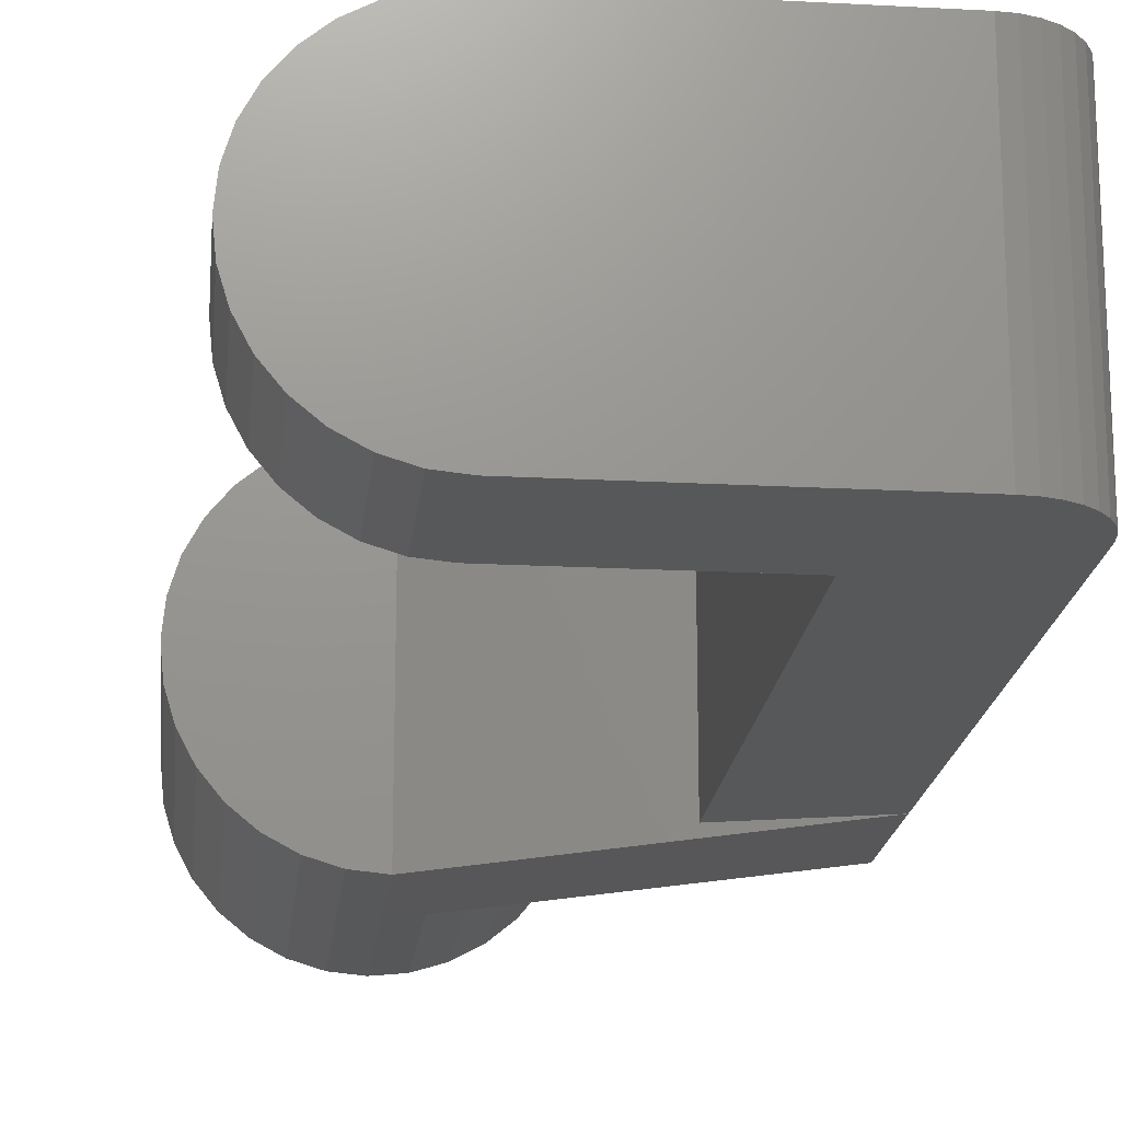
<metadata>
{"format":"stl","ext":"stl","renderer":"f3d","projection":"perspective","resolution":1024,"background":"white","views":[{"elev":-18.8,"azim":-5.9,"up":"+Y"}]}
</metadata>
<code>
# stl→obj: 419 verts, 836 faces
v -5 0 8.5
v -4.904 0.9755 13.5
v -4.904 0.9755 8.5
v -5 0 13.5
v -3.536 -3.536 8.5
v -4.157 -2.778 13.5
v -4.157 -2.778 8.5
v -3.536 -3.536 13.5
v -2.778 4.157 8.5
v -3.536 3.536 13.5
v -2.778 4.157 13.5
v -3.536 3.536 8.5
v -0.9755 4.904 8.5
v -1.913 4.619 13.5
v -0.9755 4.904 13.5
v -1.913 4.619 8.5
v 7.5 -5 8.5
v 1.675 0 8.5
v 7.5 5 8.5
v 1.643 -0.3268 8.5
v 1.548 -0.641 8.5
v 1.393 -0.9306 8.5
v 1.184 -1.184 8.5
v 0 -5 8.5
v 0.9306 -1.393 8.5
v 0.641 -1.548 8.5
v 0.3268 -1.643 8.5
v 0 -1.675 8.5
v -0.3268 -1.643 8.5
v -0.9755 -4.904 8.5
v -0.641 -1.548 8.5
v -1.913 -4.619 8.5
v -0.9306 -1.393 8.5
v -2.778 -4.157 8.5
v -1.184 -1.184 8.5
v -1.393 -0.9306 8.5
v 1.643 0.3268 8.5
v 1.548 0.641 8.5
v 1.393 0.9306 8.5
v 1.184 1.184 8.5
v 0 5 8.5
v 0.9306 1.393 8.5
v 0.641 1.548 8.5
v 0.3268 1.643 8.5
v 0 1.675 8.5
v -0.3268 1.643 8.5
v -0.641 1.548 8.5
v -0.9306 1.393 8.5
v -1.184 1.184 8.5
v -1.393 0.9306 8.5
v -4.157 2.778 8.5
v -1.548 0.641 8.5
v -4.619 1.913 8.5
v -1.643 0.3268 8.5
v -1.675 0 8.5
v -1.548 -0.641 8.5
v -4.619 -1.913 8.5
v -1.643 -0.3268 8.5
v -4.904 -0.9755 8.5
v -4.157 2.778 13.5
v -4.619 1.913 13.5
v 0 5 13.5
v 10 -5 13.5
v 10 5 13.5
v 0 -5 13.5
v -0.9755 -4.904 13.5
v -1.913 -4.619 13.5
v -2.778 -4.157 13.5
v -4.619 -1.913 13.5
v -4.904 -0.9755 13.5
v 12.5 5 -9.5
v 12.5 5 11
v 7.5 5 -10.9
v 10.49 5 13.45
v 10.96 5 13.31
v 11.39 5 13.08
v 11.77 5 12.77
v 12.08 5 12.39
v 12.31 5 11.96
v 12.45 5 11.49
v 12.5 -5 11
v 10.49 -5 13.45
v 10.96 -5 13.31
v 11.39 -5 13.08
v 11.77 -5 12.77
v 12.08 -5 12.39
v 12.31 -5 11.96
v 12.45 -5 11.49
v 12.5 -5 -9.5
v 7.5 -5 -10.9
v 1.643 0.3268 6.046
v 1.675 0 6.046
v -1.675 0 6.046
v -1.643 0.3268 6.046
v 0.3268 1.643 6.046
v 0 1.675 6.046
v -1.184 -1.184 6.046
v -1.393 -0.9306 6.046
v 1.184 1.184 6.046
v 1.393 0.9306 6.046
v 1.548 0.641 6.046
v -0.9306 1.393 6.046
v -1.184 1.184 6.046
v -0.3268 1.643 6.046
v -0.641 1.548 6.046
v 0.9306 -1.393 6.046
v 1.184 -1.184 6.046
v 1.643 -0.3268 6.046
v 1.548 -0.641 6.046
v 1.393 -0.9306 6.046
v 0.9306 1.393 6.046
v 0.641 -1.548 6.046
v 0.641 1.548 6.046
v 0.3268 -1.643 6.046
v 0 -1.675 6.046
v -0.3268 -1.643 6.046
v -0.641 -1.548 6.046
v -0.9306 -1.393 6.046
v -1.393 0.9306 6.046
v -1.548 -0.641 6.046
v -1.548 0.641 6.046
v -1.643 -0.3268 6.046
v 6 0 -25
v 5.885 1.171 -16.35
v 6 0 -16.32
v 5.885 1.171 -25
v -6 0 -25
v -5.885 1.171 -13
v -5.885 1.171 -25
v -6 0 -13
v 1.171 5.885 -25
v 0 6 -18
v 1.171 5.885 -17.67
v 0 6 -25
v -1.171 -5.885 -13
v 0 -6 -18
v 0 -6 -13
v -1.171 -5.885 -25
v 0 -6 -25
v 4.989 3.333 -25
v 4.243 4.243 -16.81
v 4.989 3.333 -16.6
v 4.243 4.243 -25
v -3.333 4.989 -25
v -4.243 4.243 -13
v -3.333 4.989 -13
v -4.243 4.243 -25
v -1.171 5.885 -25
v -2.296 5.543 -13
v -1.171 5.885 -13
v -2.296 5.543 -25
v 4.243 -4.243 -25
v 3.333 -4.989 -17.07
v 3.333 -4.989 -25
v 4.243 -4.243 -16.81
v 4.25 0 -25
v 5.885 -1.171 -25
v 4.168 -0.8291 -25
v 5.543 -2.296 -25
v 3.926 -1.626 -25
v 4.989 -3.333 -25
v 4.168 0.8291 -25
v 5.543 2.296 -25
v 3.534 -2.361 -25
v 3.005 -3.005 -25
v 2.361 -3.534 -25
v 2.296 -5.543 -25
v 1.626 -3.926 -25
v 1.171 -5.885 -25
v 0.8291 -4.168 -25
v 0 -4.25 -25
v -0.8291 -4.168 -25
v -1.626 -3.926 -25
v -2.296 -5.543 -25
v -2.361 -3.534 -25
v -3.333 -4.989 -25
v -3.005 -3.005 -25
v -4.243 -4.243 -25
v -3.534 -2.361 -25
v -4.989 -3.333 -25
v -3.926 -1.626 -25
v -5.543 -2.296 -25
v -4.168 -0.8291 -25
v 3.926 1.626 -25
v 3.534 2.361 -25
v 3.005 3.005 -25
v 3.333 4.989 -25
v 2.361 3.534 -25
v 2.296 5.543 -25
v 1.626 3.926 -25
v 0.8291 4.168 -25
v 0 4.25 -25
v -0.8291 4.168 -25
v -1.626 3.926 -25
v -2.361 3.534 -25
v -3.005 3.005 -25
v -3.534 2.361 -25
v -4.989 3.333 -25
v -3.926 1.626 -25
v -5.543 2.296 -25
v -4.168 0.8291 -25
v -4.25 0 -25
v -5.885 -1.171 -25
v 5.543 2.296 -16.45
v 2.296 5.543 -17.36
v 3.333 4.989 -17.07
v -4.989 3.333 -13
v -5.543 2.296 -13
v 0 6 -13
v -2.296 -5.543 -13
v -3.333 -4.989 -13
v -4.243 -4.243 -13
v -4.989 -3.333 -13
v -5.543 -2.296 -13
v -5.885 -1.171 -13
v 5.885 -1.171 -16.35
v 1.171 -5.885 -17.67
v 2.296 -5.543 -17.36
v 4.989 -3.333 -16.6
v 5.543 -2.296 -16.45
v 12.5 4.147 -2.041
v 12.5 3.918 -2.464
v 12.5 4.068 2.386
v 12.5 3.875 2.788
v 12.5 3.643 3.148
v 12.5 3.372 3.467
v 12.5 3.062 3.744
v 12.5 2.713 3.979
v 12.5 2.327 4.173
v 12.5 1.904 4.323
v 12.5 1.445 4.431
v 12.5 0.9502 4.495
v 12.5 0.4191 4.516
v 12.5 -0.3323 4.47
v 12.5 -0.3324 4.47
v 12.5 -1.016 4.33
v 12.5 -1.631 4.097
v 12.5 -2.177 3.772
v 12.5 -3.721 0.9227
v 12.5 -3.766 0.1375
v 12.5 -3.588 1.637
v 12.5 -3.366 2.28
v 12.5 -3.055 2.852
v 12.5 -2.656 3.352
v 12.5 3.654 -2.846
v 12.5 3.355 -3.185
v 12.5 3.022 -3.481
v 12.5 2.655 -3.735
v 12.5 2.258 -3.944
v 12.5 1.837 -4.106
v 12.5 1.391 -4.223
v 12.5 0.9204 -4.292
v 12.5 0.4251 -4.315
v 12.5 -0.08047 -4.294
v 12.5 -0.5581 -4.229
v 12.5 -1.008 -4.121
v 12.5 -1.429 -3.971
v 12.5 -1.823 -3.776
v 12.5 -2.184 -3.542
v 12.5 -2.51 -3.271
v 12.5 -2.799 -2.963
v 12.5 -3.052 -2.618
v 12.5 -3.746 -0.3961
v 12.5 -3.686 -0.9003
v 12.5 -3.587 -1.375
v 12.5 -3.448 -1.82
v 12.5 -3.269 -2.235
v 12.5 5 -14.5
v 12.5 -5 -14.5
v 12.5 3.197 -1.563
v 12.5 2.965 2.02
v 12.5 1.728 3.311
v 12.5 2.831 2.307
v 12.5 -2.584 0.1365
v 12.5 2.668 2.565
v 12.5 2.003 3.168
v 12.5 2.475 2.794
v 12.5 -2.551 -0.4696
v 12.5 2.254 2.996
v 12.5 -2.452 -1.026
v 12.5 1.434 3.423
v 12.5 1.12 3.502
v 12.5 2.797 -2.21
v 12.5 0.7858 3.55
v 12.5 0.4321 3.565
v 12.5 0.4801 -3.358
v 12.5 -2.457 1.304
v 12.5 2.326 -2.712
v 12.5 -0.1141 3.529
v 12.5 1.167 -3.287
v 12.5 -2.298 1.807
v 12.5 -0.6095 3.419
v 12.5 1.782 -3.071
v 12.5 -2.076 2.255
v 12.5 -1.054 3.235
v 12.5 -2.286 -1.533
v 12.5 -1.791 2.648
v 12.5 -1.448 2.979
v 12.5 -0.06055 -3.32
v 12.5 -2.055 -1.991
v 12.5 -0.5546 -3.205
v 12.5 -1.757 -2.399
v 12.5 -2.552 0.7477
v 12.5 -1.002 -3.013
v 12.5 -1.403 -2.745
v 4.168 0.8291 -15
v 4.25 0 -15
v -4.25 0 -15
v -4.168 0.8291 -15
v 0.8291 4.168 -15
v 0 4.25 -15
v 3.005 3.005 -15
v 2.361 3.534 -15
v 1.626 3.926 -15
v -2.361 3.534 -15
v -3.005 3.005 -15
v -0.8291 4.168 -15
v -1.626 3.926 -15
v 3.534 2.361 -15
v 3.926 1.626 -15
v -3.926 1.626 -15
v -3.534 2.361 -15
v 4.168 -0.8291 -15
v 3.926 -1.626 -15
v 3.534 -2.361 -15
v 3.005 -3.005 -15
v 2.361 -3.534 -15
v 1.626 -3.926 -15
v 0.8291 -4.168 -15
v 0 -4.25 -15
v -0.8291 -4.168 -15
v -1.626 -3.926 -15
v -2.361 -3.534 -15
v -3.005 -3.005 -15
v -3.534 -2.361 -15
v -3.926 -1.626 -15
v -4.168 -0.8291 -15
v 13 -3.766 0.1375
v 13 -2.584 0.1365
v 13 -2.552 0.7477
v 13 -3.052 -2.618
v 13 -2.799 -2.963
v 13 -3.269 -2.235
v 13 -3.448 -1.82
v 13 -3.587 -1.375
v 13 -3.686 -0.9003
v 13 -3.746 -0.3961
v 13 3.197 -1.563
v 13 3.918 -2.464
v 13 4.147 -2.041
v 13 2.797 -2.21
v 13 3.654 -2.846
v 13 3.355 -3.185
v 13 2.326 -2.712
v 13 3.022 -3.481
v 13 2.655 -3.735
v 13 1.782 -3.071
v 13 2.258 -3.944
v 13 1.837 -4.106
v 13 1.167 -3.287
v 13 1.391 -4.223
v 13 0.9204 -4.292
v 13 0.4801 -3.358
v 13 0.4251 -4.315
v 13 -0.08047 -4.294
v 13 -0.06055 -3.32
v 13 -0.5581 -4.229
v 13 -0.5546 -3.205
v 13 -1.008 -4.121
v 13 -1.002 -3.013
v 13 -1.823 -3.776
v 13 -1.403 -2.745
v 13 -1.429 -3.971
v 13 -2.184 -3.542
v 13 -1.757 -2.399
v 13 -2.055 -1.991
v 13 -2.286 -1.533
v 13 -2.452 -1.026
v 13 -2.51 -3.271
v 13 -2.551 -0.4696
v 13 -3.721 0.9227
v 13 -2.457 1.304
v 13 -3.588 1.637
v 13 -2.298 1.807
v 13 -3.366 2.28
v 13 -1.631 4.097
v 13 -1.054 3.235
v 13 -1.016 4.33
v 13 -1.448 2.979
v 13 -2.177 3.772
v 13 -1.791 2.648
v 13 -2.656 3.352
v 13 -2.076 2.255
v 13 -3.055 2.852
v 13 -0.6095 3.419
v 13 -0.3324 4.47
v 13 2.831 2.307
v 13 3.875 2.788
v 13 3.643 3.148
v 13 2.668 2.565
v 13 3.372 3.467
v 13 2.475 2.794
v 13 3.062 3.744
v 13 2.965 2.02
v 13 4.068 2.386
v 13 2.254 2.996
v 13 2.713 3.979
v 13 2.003 3.168
v 13 2.327 4.173
v 13 1.728 3.311
v 13 1.904 4.323
v 13 1.434 3.423
v 13 1.445 4.431
v 13 1.12 3.502
v 13 0.9502 4.495
v 13 0.7858 3.55
v 13 0.4191 4.516
v 13 0.4321 3.565
v 13 -0.1141 3.529
f 1 2 3
f 2 1 4
f 5 6 7
f 6 5 8
f 9 10 11
f 10 9 12
f 13 14 15
f 14 13 16
f 17 18 19
f 17 20 18
f 17 21 20
f 17 22 21
f 17 23 22
f 24 23 17
f 23 24 25
f 25 24 26
f 26 24 27
f 24 28 27
f 24 29 28
f 30 29 24
f 29 30 31
f 32 31 30
f 31 32 33
f 34 33 32
f 33 34 35
f 5 35 34
f 7 36 5
f 35 5 36
f 37 19 18
f 38 19 37
f 39 19 38
f 40 19 39
f 41 40 42
f 41 42 43
f 41 43 44
f 41 44 45
f 40 41 19
f 46 41 45
f 13 46 47
f 16 47 48
f 46 13 41
f 9 48 49
f 12 49 50
f 51 50 52
f 53 52 54
f 47 16 13
f 3 54 55
f 36 7 56
f 57 56 7
f 48 9 16
f 56 57 58
f 49 12 9
f 59 58 57
f 50 51 12
f 58 59 55
f 52 53 51
f 1 55 59
f 54 3 53
f 55 1 3
f 53 60 51
f 60 53 61
f 51 10 12
f 10 51 60
f 3 61 53
f 61 3 2
f 62 63 64
f 62 65 63
f 15 65 62
f 15 66 65
f 14 66 15
f 14 67 66
f 11 67 14
f 11 68 67
f 10 68 11
f 10 8 68
f 60 8 10
f 60 6 8
f 61 6 60
f 61 69 6
f 2 69 61
f 2 70 69
f 70 2 4
f 16 11 14
f 11 16 9
f 41 15 62
f 15 41 13
f 5 68 8
f 68 5 34
f 32 66 67
f 66 32 30
f 7 69 57
f 69 7 6
f 59 4 1
f 4 59 70
f 34 67 68
f 67 34 32
f 30 65 66
f 65 30 24
f 57 70 59
f 70 57 69
f 71 19 72
f 19 71 73
f 72 64 74
f 72 74 75
f 72 75 76
f 72 76 77
f 72 77 78
f 72 78 79
f 72 79 80
f 64 72 19
f 64 19 62
f 62 19 41
f 17 63 65
f 81 63 17
f 63 81 82
f 82 81 83
f 83 81 84
f 84 81 85
f 85 81 86
f 86 81 87
f 17 65 24
f 87 81 88
f 17 89 81
f 89 17 90
f 18 91 37
f 91 18 92
f 93 54 94
f 54 93 55
f 95 45 44
f 45 95 96
f 97 36 98
f 36 97 35
f 39 99 40
f 99 39 100
f 37 101 38
f 101 37 91
f 102 49 48
f 49 102 103
f 104 47 46
f 47 104 105
f 106 23 25
f 23 106 107
f 108 91 92
f 109 91 108
f 109 101 91
f 110 101 109
f 110 100 101
f 107 100 110
f 107 99 100
f 106 99 107
f 106 111 99
f 112 111 106
f 112 113 111
f 114 113 112
f 114 95 113
f 115 95 114
f 115 96 95
f 116 96 115
f 116 104 96
f 117 104 116
f 117 105 104
f 118 105 117
f 118 102 105
f 97 102 118
f 97 103 102
f 98 103 97
f 98 119 103
f 120 119 98
f 120 121 119
f 122 121 120
f 122 94 121
f 94 122 93
f 38 100 39
f 100 38 101
f 111 43 42
f 43 111 113
f 113 44 43
f 44 113 95
f 99 42 40
f 42 99 111
f 121 50 119
f 50 121 52
f 119 49 103
f 49 119 50
f 94 52 121
f 52 94 54
f 105 48 47
f 48 105 102
f 96 46 45
f 46 96 104
f 115 27 28
f 27 115 114
f 112 25 26
f 25 112 106
f 97 33 35
f 33 97 118
f 117 29 31
f 29 117 116
f 98 56 120
f 56 98 36
f 122 55 93
f 55 122 58
f 20 92 18
f 92 20 108
f 114 26 27
f 26 114 112
f 22 109 21
f 109 22 110
f 23 110 22
f 110 23 107
f 21 108 20
f 108 21 109
f 118 31 33
f 31 118 117
f 116 28 29
f 28 116 115
f 120 58 122
f 58 120 56
f 123 124 125
f 124 123 126
f 127 128 129
f 128 127 130
f 131 132 133
f 132 131 134
f 135 136 137
f 138 136 135
f 136 138 139
f 140 141 142
f 141 140 143
f 144 145 146
f 145 144 147
f 148 149 150
f 149 148 151
f 152 153 154
f 153 152 155
f 156 123 157
f 158 157 159
f 123 156 126
f 160 159 161
f 162 126 156
f 126 162 163
f 164 161 152
f 157 158 156
f 159 160 158
f 161 164 160
f 165 152 154
f 152 165 164
f 154 166 165
f 167 166 154
f 167 168 166
f 169 168 167
f 169 170 168
f 139 170 169
f 139 171 170
f 139 172 171
f 138 172 139
f 138 173 172
f 174 173 138
f 174 175 173
f 176 175 174
f 175 176 177
f 178 177 176
f 177 178 179
f 180 179 178
f 179 180 181
f 182 181 180
f 181 182 183
f 184 163 162
f 163 184 140
f 185 140 184
f 140 185 143
f 186 143 185
f 143 186 187
f 188 187 186
f 188 189 187
f 190 189 188
f 190 131 189
f 191 131 190
f 192 131 191
f 192 134 131
f 193 134 192
f 193 148 134
f 194 148 193
f 194 151 148
f 195 151 194
f 144 195 196
f 195 144 151
f 147 196 197
f 198 197 199
f 200 199 201
f 196 147 144
f 129 201 202
f 203 183 182
f 197 198 147
f 183 203 202
f 199 200 198
f 127 202 203
f 201 129 200
f 202 127 129
f 163 142 204
f 142 163 140
f 126 204 124
f 204 126 163
f 187 205 206
f 205 187 189
f 189 133 205
f 133 189 131
f 143 206 141
f 206 143 187
f 200 207 198
f 207 200 208
f 198 145 147
f 145 198 207
f 129 208 200
f 208 129 128
f 150 137 209
f 150 135 137
f 149 135 150
f 149 210 135
f 146 210 149
f 146 211 210
f 145 211 146
f 145 212 211
f 207 212 145
f 207 213 212
f 208 213 207
f 208 214 213
f 128 214 208
f 128 215 214
f 215 128 130
f 151 146 149
f 146 151 144
f 132 150 209
f 148 132 134
f 132 148 150
f 216 123 125
f 123 216 157
f 169 136 139
f 136 169 217
f 154 218 167
f 218 154 153
f 178 211 212
f 211 178 176
f 174 135 210
f 135 174 138
f 180 214 182
f 214 180 213
f 178 213 180
f 213 178 212
f 203 130 127
f 130 203 215
f 167 217 169
f 217 167 218
f 155 161 219
f 161 155 152
f 220 157 216
f 157 220 159
f 176 210 211
f 210 176 174
f 182 215 203
f 215 182 214
f 219 159 220
f 159 219 161
f 221 71 72
f 222 71 221
f 72 223 221
f 72 224 223
f 72 225 224
f 72 226 225
f 72 227 226
f 72 228 227
f 72 229 228
f 72 230 229
f 72 231 230
f 72 232 231
f 72 233 232
f 72 233 233
f 81 233 72
f 233 81 234
f 234 81 235
f 235 81 236
f 236 81 237
f 237 81 238
f 239 81 240
f 241 81 239
f 242 81 241
f 243 81 242
f 244 81 243
f 238 81 244
f 245 71 222
f 246 71 245
f 247 71 246
f 248 71 247
f 249 71 248
f 250 71 249
f 251 71 250
f 252 71 251
f 253 71 252
f 89 71 253
f 89 253 254
f 89 254 255
f 89 255 256
f 89 256 257
f 89 257 258
f 89 258 259
f 89 259 260
f 89 260 261
f 89 261 262
f 89 240 81
f 240 89 263
f 89 264 263
f 89 265 264
f 89 266 265
f 89 267 266
f 89 262 267
f 71 89 268
f 268 89 269
f 223 270 221
f 271 270 223
f 272 271 273
f 271 274 270
f 272 273 275
f 276 275 277
f 278 270 274
f 276 277 279
f 272 275 276
f 280 270 278
f 271 272 281
f 271 281 282
f 270 280 283
f 271 282 284
f 271 284 285
f 286 283 280
f 271 285 287
f 283 286 288
f 287 285 289
f 290 288 286
f 291 289 292
f 288 290 293
f 294 292 295
f 296 286 280
f 297 295 298
f 286 296 299
f 294 295 297
f 300 299 296
f 292 294 291
f 299 300 301
f 289 291 287
f 302 301 300
f 271 287 303
f 304 302 305
f 271 303 274
f 301 302 304
f 269 125 268
f 269 216 125
f 269 220 216
f 269 219 220
f 269 155 219
f 269 153 155
f 269 218 153
f 269 217 218
f 217 269 136
f 124 268 125
f 204 268 124
f 142 268 204
f 141 268 142
f 206 268 141
f 205 268 206
f 133 268 205
f 268 133 132
f 73 209 90
f 209 73 71
f 90 137 89
f 137 90 209
f 268 209 71
f 209 268 132
f 137 269 89
f 269 137 136
f 156 306 162
f 306 156 307
f 308 201 309
f 201 308 202
f 192 310 311
f 310 192 191
f 188 312 313
f 312 188 186
f 190 313 314
f 313 190 188
f 196 315 316
f 315 196 195
f 194 317 318
f 317 194 193
f 184 319 185
f 319 184 320
f 162 320 184
f 320 162 306
f 185 312 186
f 312 185 319
f 191 314 310
f 314 191 190
f 321 197 322
f 197 321 199
f 322 196 316
f 196 322 197
f 309 199 321
f 199 309 201
f 323 306 307
f 324 306 323
f 324 320 306
f 325 320 324
f 325 319 320
f 326 319 325
f 326 312 319
f 327 312 326
f 327 313 312
f 328 313 327
f 328 314 313
f 329 314 328
f 329 310 314
f 330 310 329
f 330 311 310
f 331 311 330
f 331 317 311
f 332 317 331
f 332 318 317
f 333 318 332
f 333 315 318
f 334 315 333
f 334 316 315
f 335 316 334
f 335 322 316
f 336 322 335
f 336 321 322
f 337 321 336
f 337 309 321
f 309 337 308
f 195 318 315
f 318 195 194
f 193 311 317
f 311 193 192
f 158 307 156
f 307 158 323
f 165 327 326
f 327 165 166
f 175 334 333
f 334 175 177
f 172 332 331
f 332 172 173
f 335 181 336
f 181 335 179
f 334 179 335
f 179 334 177
f 337 202 308
f 202 337 183
f 170 330 329
f 330 170 171
f 166 328 327
f 328 166 168
f 165 325 164
f 325 165 326
f 160 323 158
f 323 160 324
f 164 324 160
f 324 164 325
f 173 333 332
f 333 173 175
f 171 331 330
f 331 171 172
f 336 183 337
f 183 336 181
f 168 329 328
f 329 168 170
f 90 19 73
f 19 90 17
f 338 339 340
f 339 341 342
f 339 343 341
f 339 344 343
f 339 345 344
f 339 346 345
f 339 347 346
f 339 338 347
f 348 349 350
f 349 351 352
f 349 348 351
f 352 351 353
f 354 353 351
f 353 354 355
f 355 354 356
f 357 356 354
f 356 357 358
f 358 357 359
f 360 359 357
f 359 360 361
f 360 362 361
f 363 362 360
f 363 364 362
f 365 363 366
f 363 365 364
f 367 366 368
f 366 367 365
f 369 368 370
f 368 369 367
f 371 370 372
f 370 373 369
f 374 372 375
f 370 371 373
f 342 375 376
f 372 374 371
f 342 376 377
f 342 377 378
f 375 379 374
f 342 378 380
f 342 380 339
f 375 342 379
f 338 340 381
f 382 383 381
f 384 385 383
f 386 387 388
f 387 386 389
f 390 389 386
f 389 390 391
f 392 391 390
f 391 392 393
f 394 393 392
f 393 394 385
f 395 396 388
f 397 398 399
f 400 399 401
f 402 401 403
f 399 400 397
f 398 404 405
f 406 403 407
f 404 398 397
f 401 402 400
f 408 407 409
f 403 406 402
f 407 408 406
f 410 409 411
f 409 410 408
f 412 411 413
f 411 412 410
f 413 414 412
f 415 414 413
f 415 416 414
f 417 416 415
f 416 417 418
f 418 417 419
f 419 417 396
f 395 419 396
f 395 388 387
f 384 393 385
f 382 384 383
f 340 382 381
f 251 362 252
f 361 362 251
f 251 359 361
f 359 251 250
f 250 358 359
f 358 250 249
f 249 356 358
f 356 249 248
f 248 355 356
f 355 248 247
f 247 353 355
f 353 247 246
f 353 245 352
f 245 353 246
f 352 222 349
f 222 352 245
f 349 221 350
f 221 349 222
f 221 348 350
f 348 221 270
f 283 348 270
f 348 283 351
f 288 351 283
f 351 288 354
f 288 357 354
f 357 288 293
f 293 360 357
f 360 293 290
f 360 290 286
f 363 360 286
f 363 286 299
f 366 363 299
f 299 368 366
f 368 299 301
f 301 370 368
f 370 301 304
f 304 372 370
f 372 304 305
f 305 375 372
f 375 305 302
f 375 300 376
f 300 375 302
f 376 296 377
f 296 376 300
f 377 280 378
f 280 377 296
f 378 280 278
f 380 378 278
f 380 278 274
f 339 380 274
f 339 303 340
f 303 339 274
f 340 287 382
f 287 340 303
f 382 291 384
f 291 382 287
f 384 294 393
f 294 384 291
f 393 297 391
f 297 393 294
f 297 389 391
f 389 297 298
f 298 387 389
f 387 298 295
f 295 395 387
f 395 295 292
f 292 419 395
f 419 292 289
f 285 419 289
f 418 419 285
f 285 416 418
f 416 285 284
f 282 416 284
f 414 416 282
f 282 412 414
f 412 282 281
f 281 410 412
f 410 281 272
f 272 408 410
f 408 272 276
f 276 406 408
f 406 276 279
f 279 402 406
f 402 279 277
f 275 402 277
f 402 275 400
f 273 400 275
f 400 273 397
f 271 397 273
f 397 271 404
f 271 405 404
f 405 271 223
f 405 224 398
f 224 405 223
f 398 225 399
f 225 398 224
f 399 226 401
f 226 399 225
f 226 403 401
f 403 226 227
f 227 407 403
f 407 227 228
f 228 409 407
f 409 228 229
f 229 411 409
f 411 229 230
f 230 413 411
f 413 230 231
f 413 231 232
f 415 413 232
f 415 232 233
f 233 417 415
f 417 233 233
f 417 233 234
f 234 396 417
f 396 234 235
f 235 388 396
f 388 235 236
f 236 386 388
f 386 236 237
f 237 390 386
f 390 237 238
f 238 392 390
f 392 238 244
f 243 392 244
f 392 243 394
f 242 394 243
f 394 242 385
f 241 385 242
f 385 241 383
f 239 383 241
f 383 239 381
f 240 381 239
f 381 240 338
f 263 338 240
f 347 338 263
f 263 346 347
f 346 263 264
f 265 346 264
f 345 346 265
f 266 345 265
f 345 266 344
f 267 344 266
f 344 267 343
f 262 343 267
f 343 262 341
f 261 341 262
f 341 261 342
f 260 342 261
f 342 260 379
f 260 374 379
f 374 260 259
f 259 371 374
f 371 259 258
f 258 373 371
f 373 258 257
f 257 369 373
f 369 257 256
f 256 367 369
f 367 256 255
f 255 365 367
f 365 255 254
f 253 365 254
f 364 365 253
f 253 362 364
f 362 253 252
f 88 72 80
f 72 88 81
f 87 80 79
f 80 87 88
f 76 85 77
f 85 76 84
f 86 79 78
f 79 86 87
f 74 83 75
f 83 74 82
f 75 84 76
f 84 75 83
f 85 78 77
f 78 85 86
f 64 82 74
f 82 64 63

</code>
